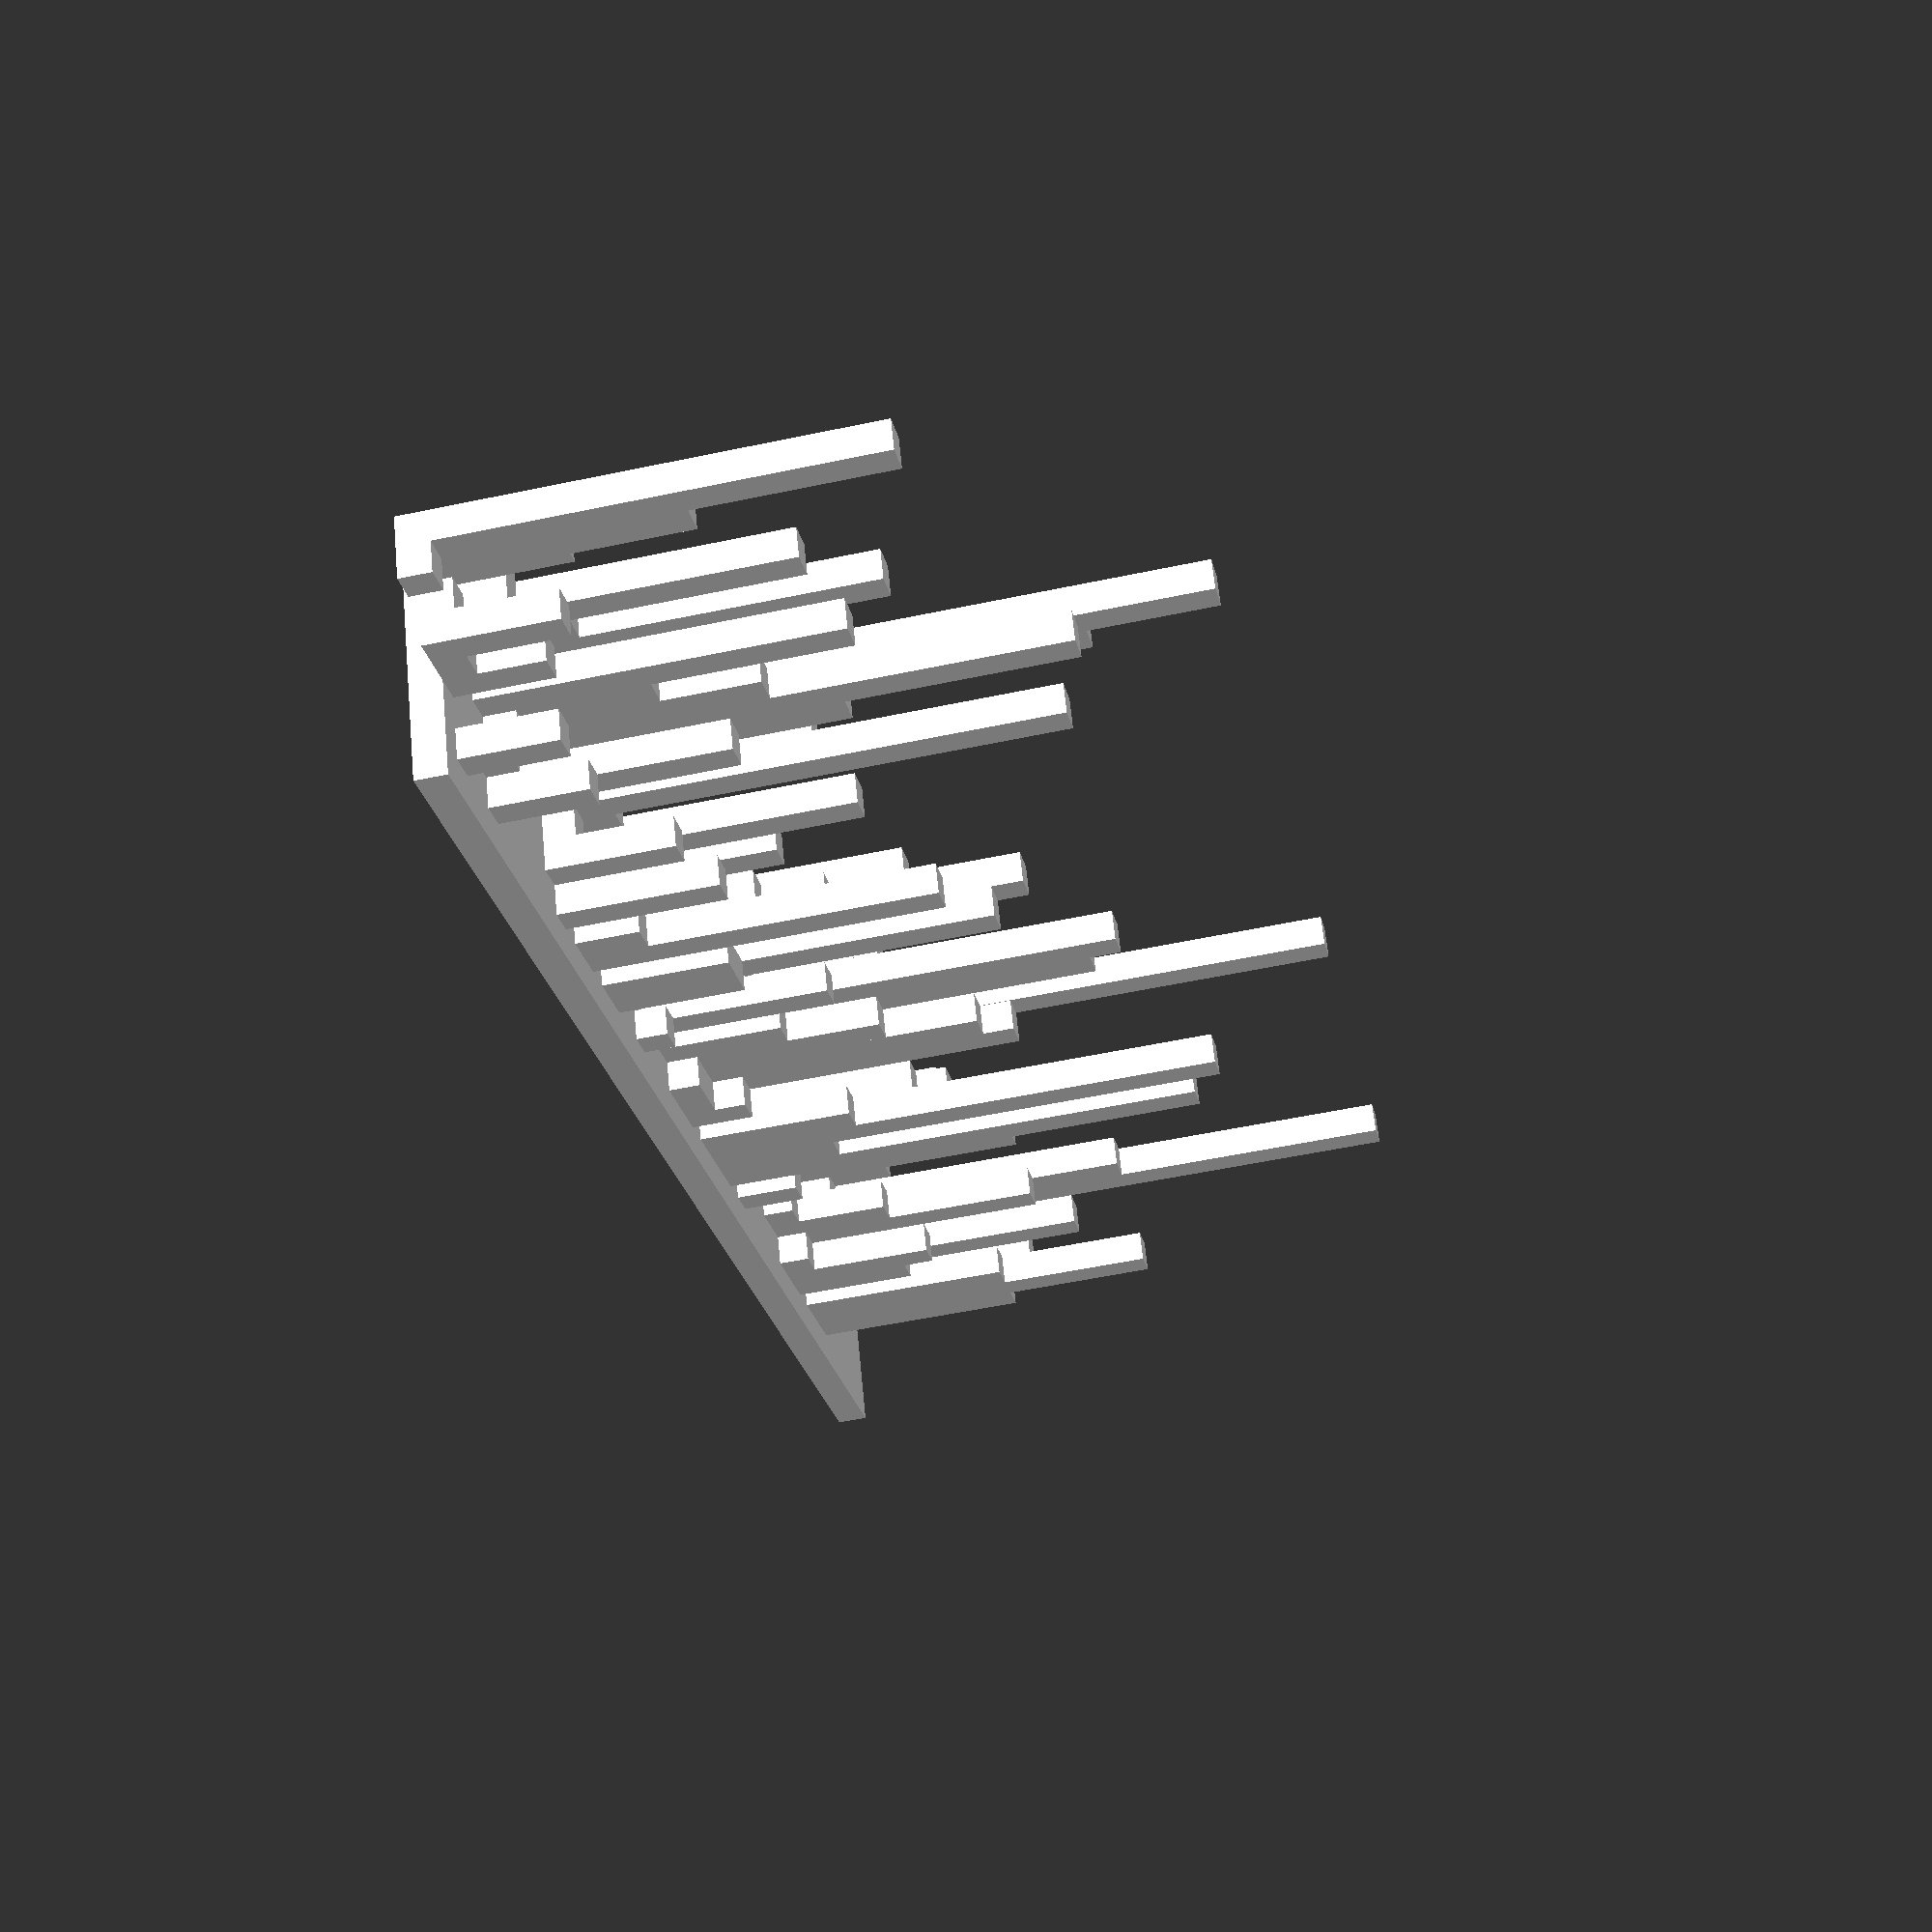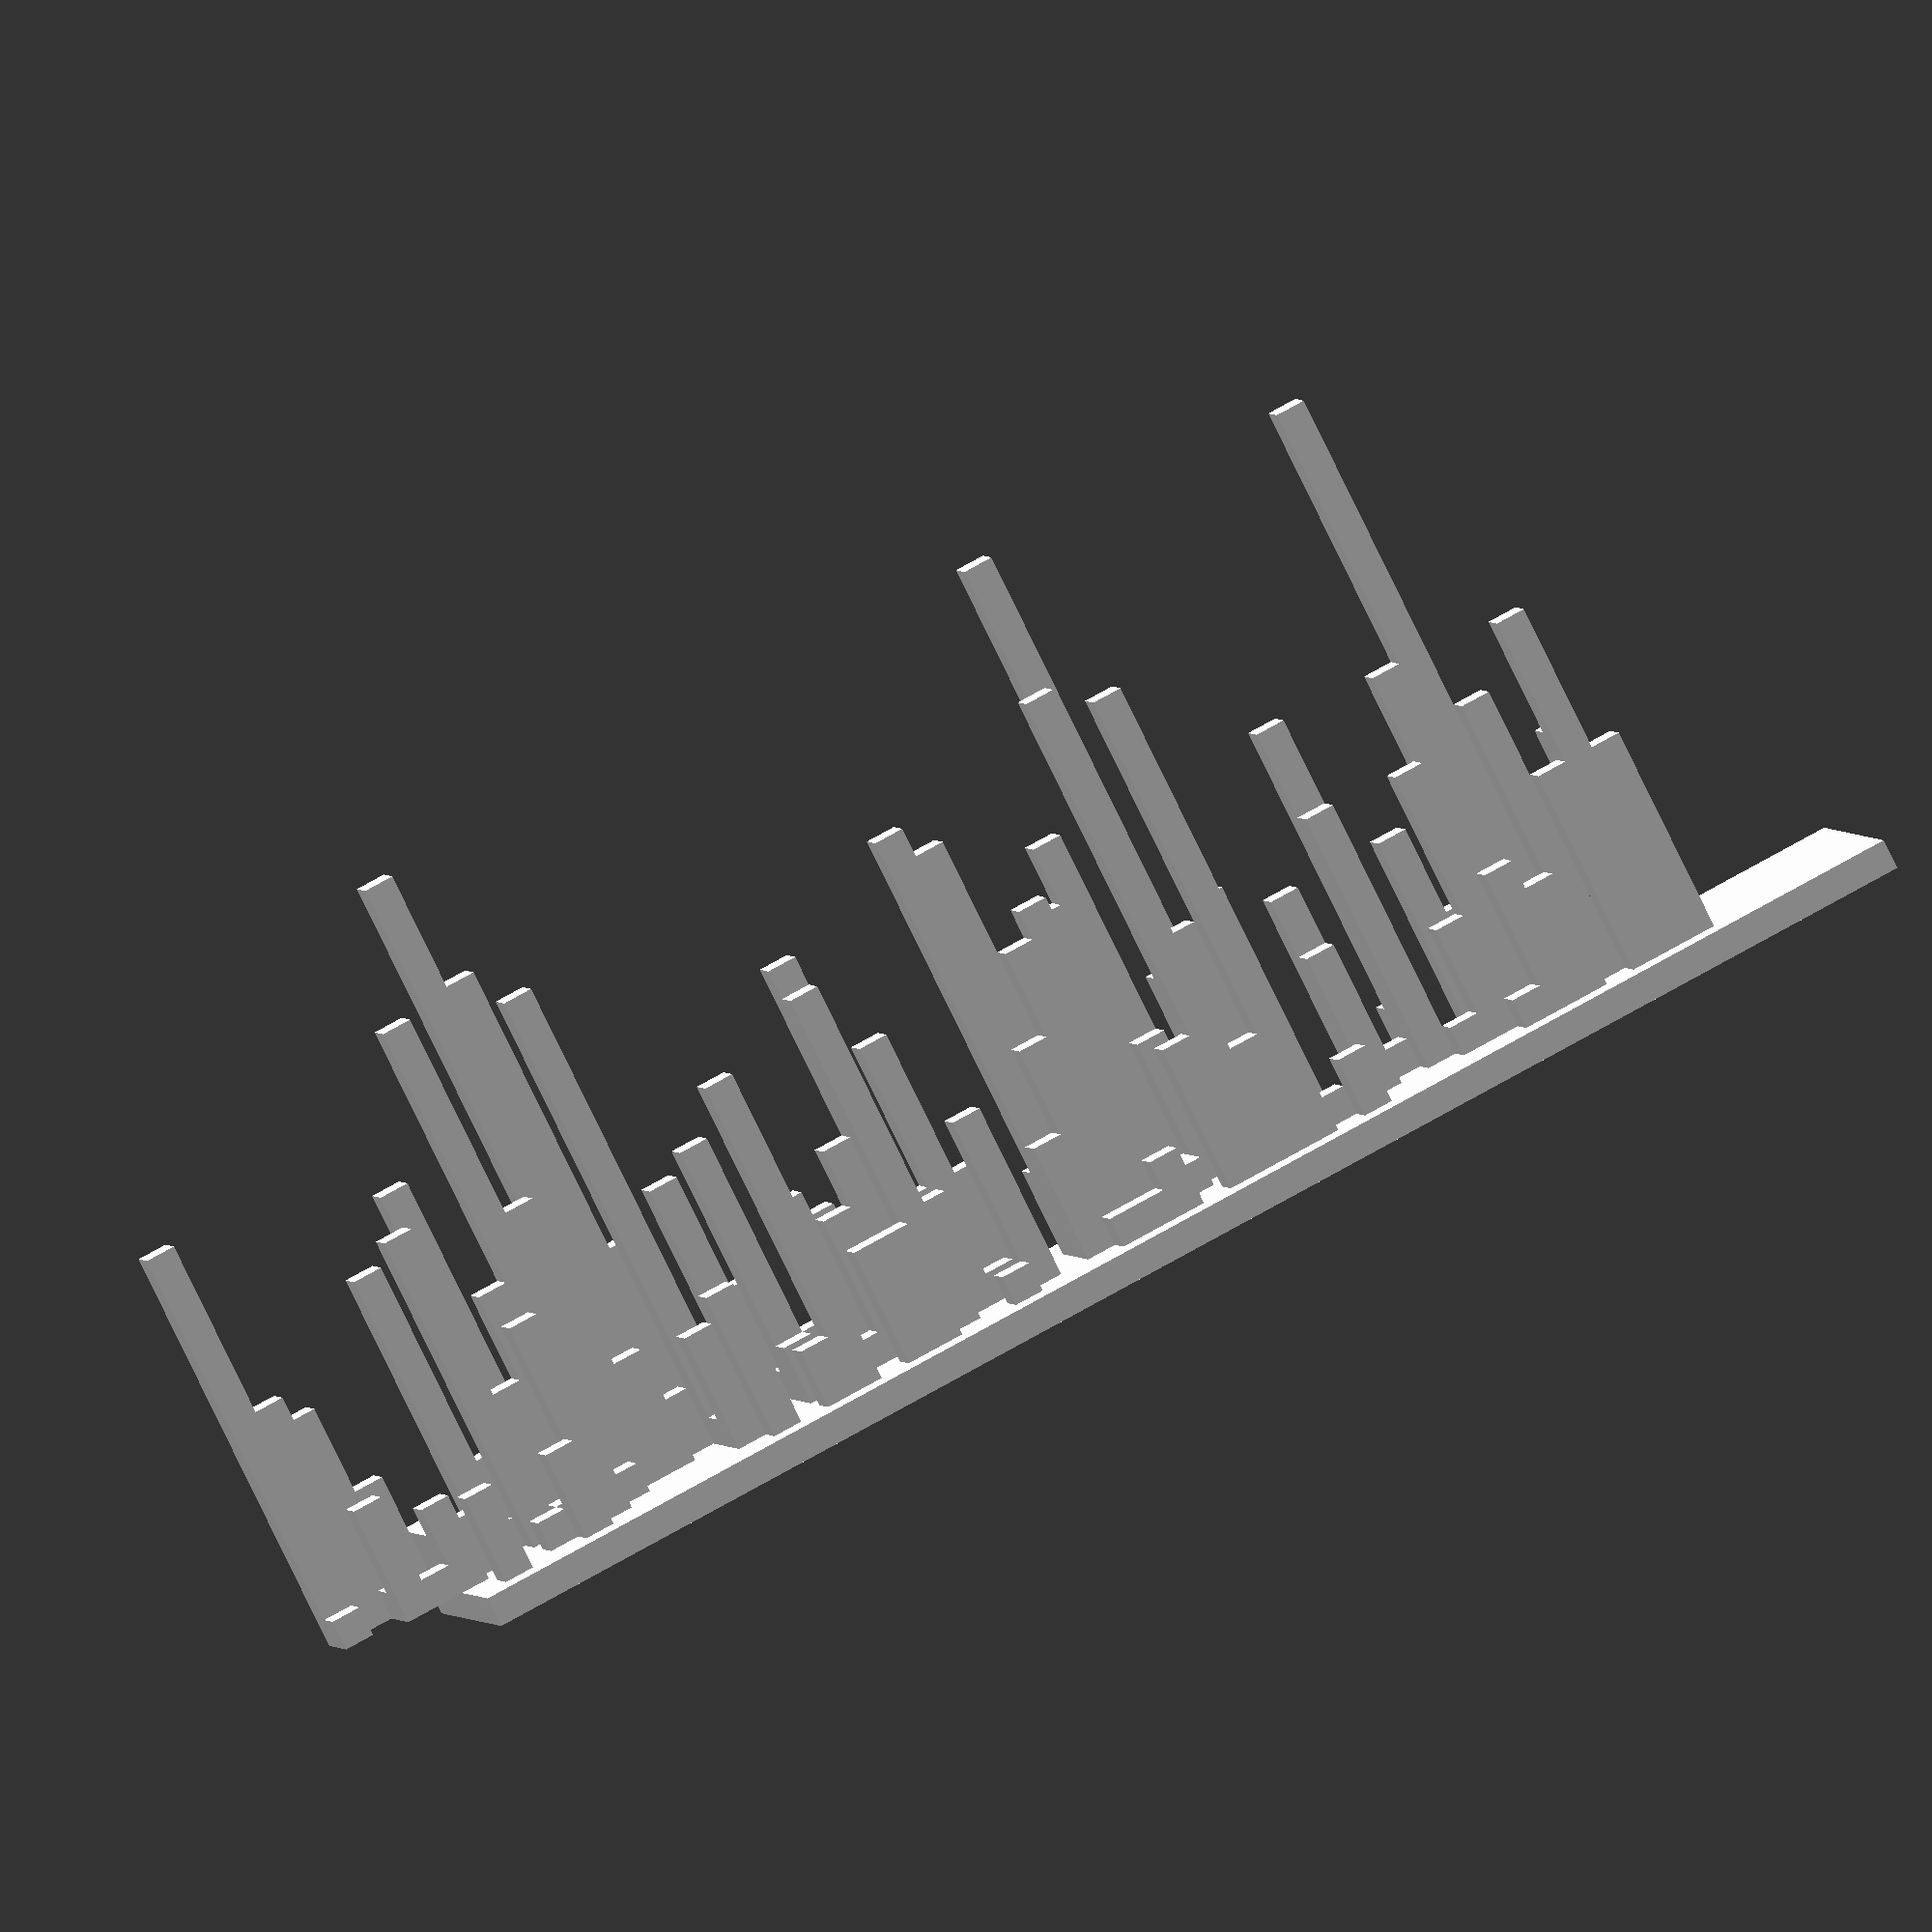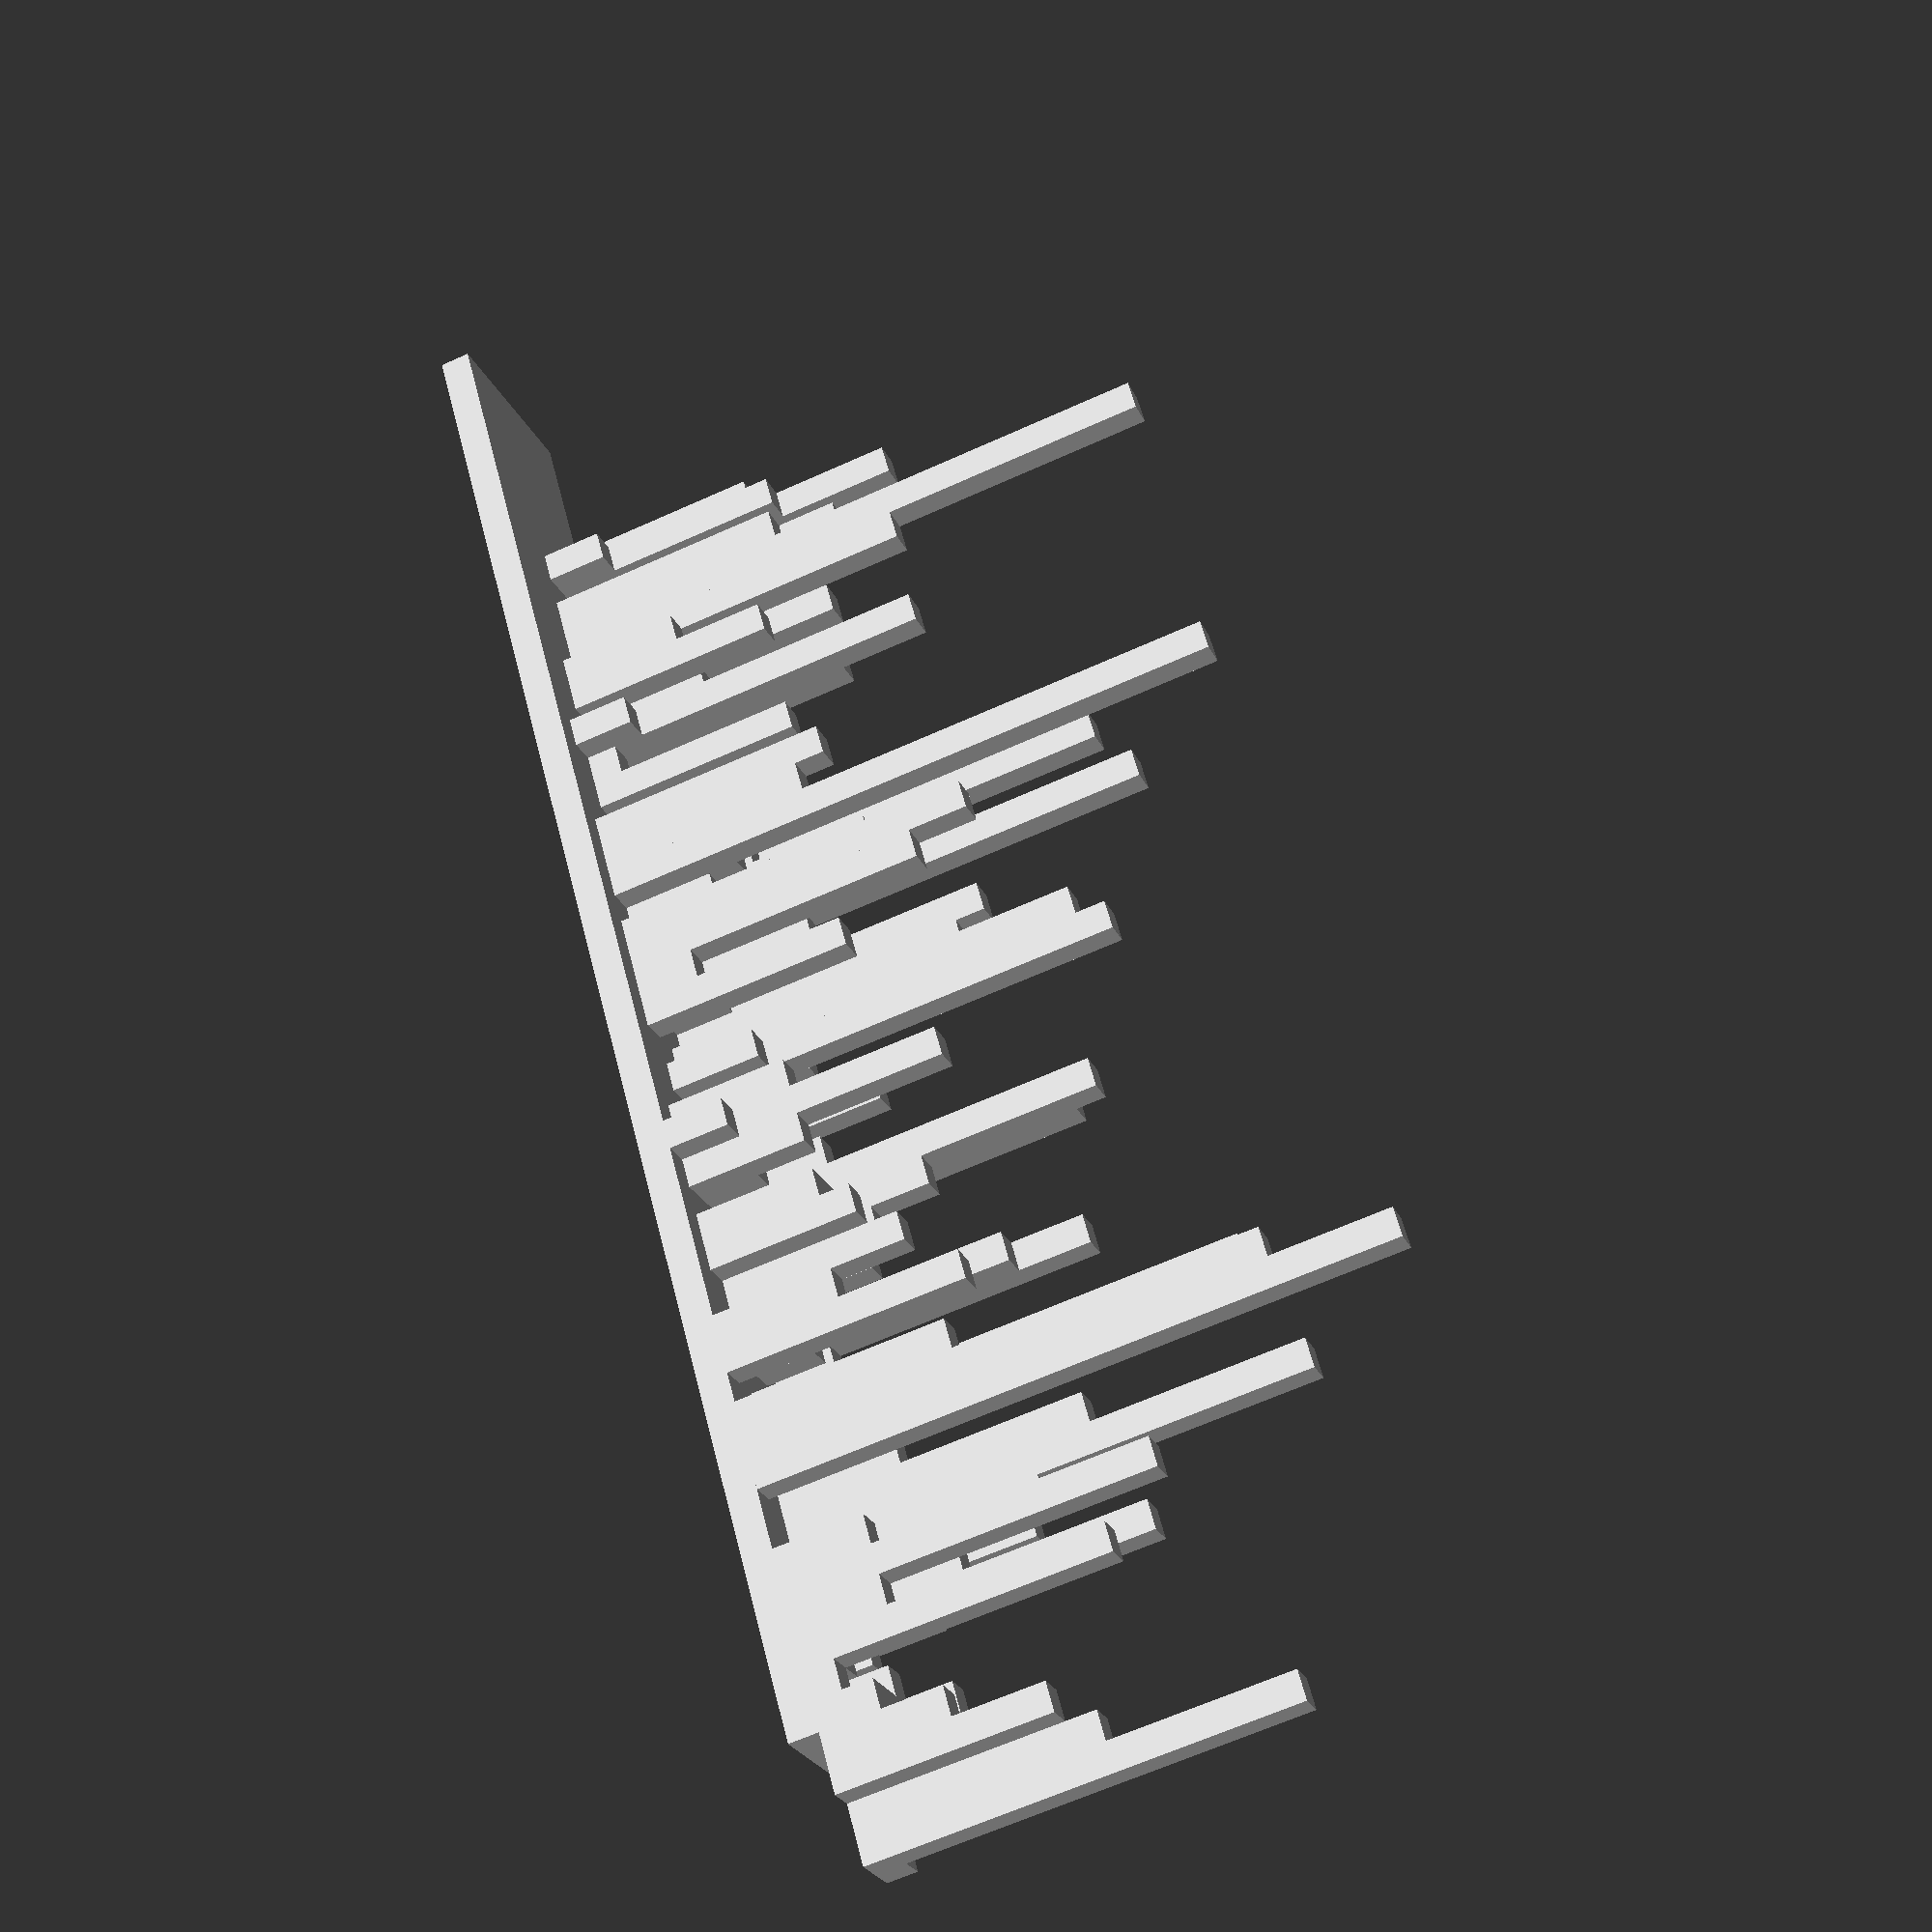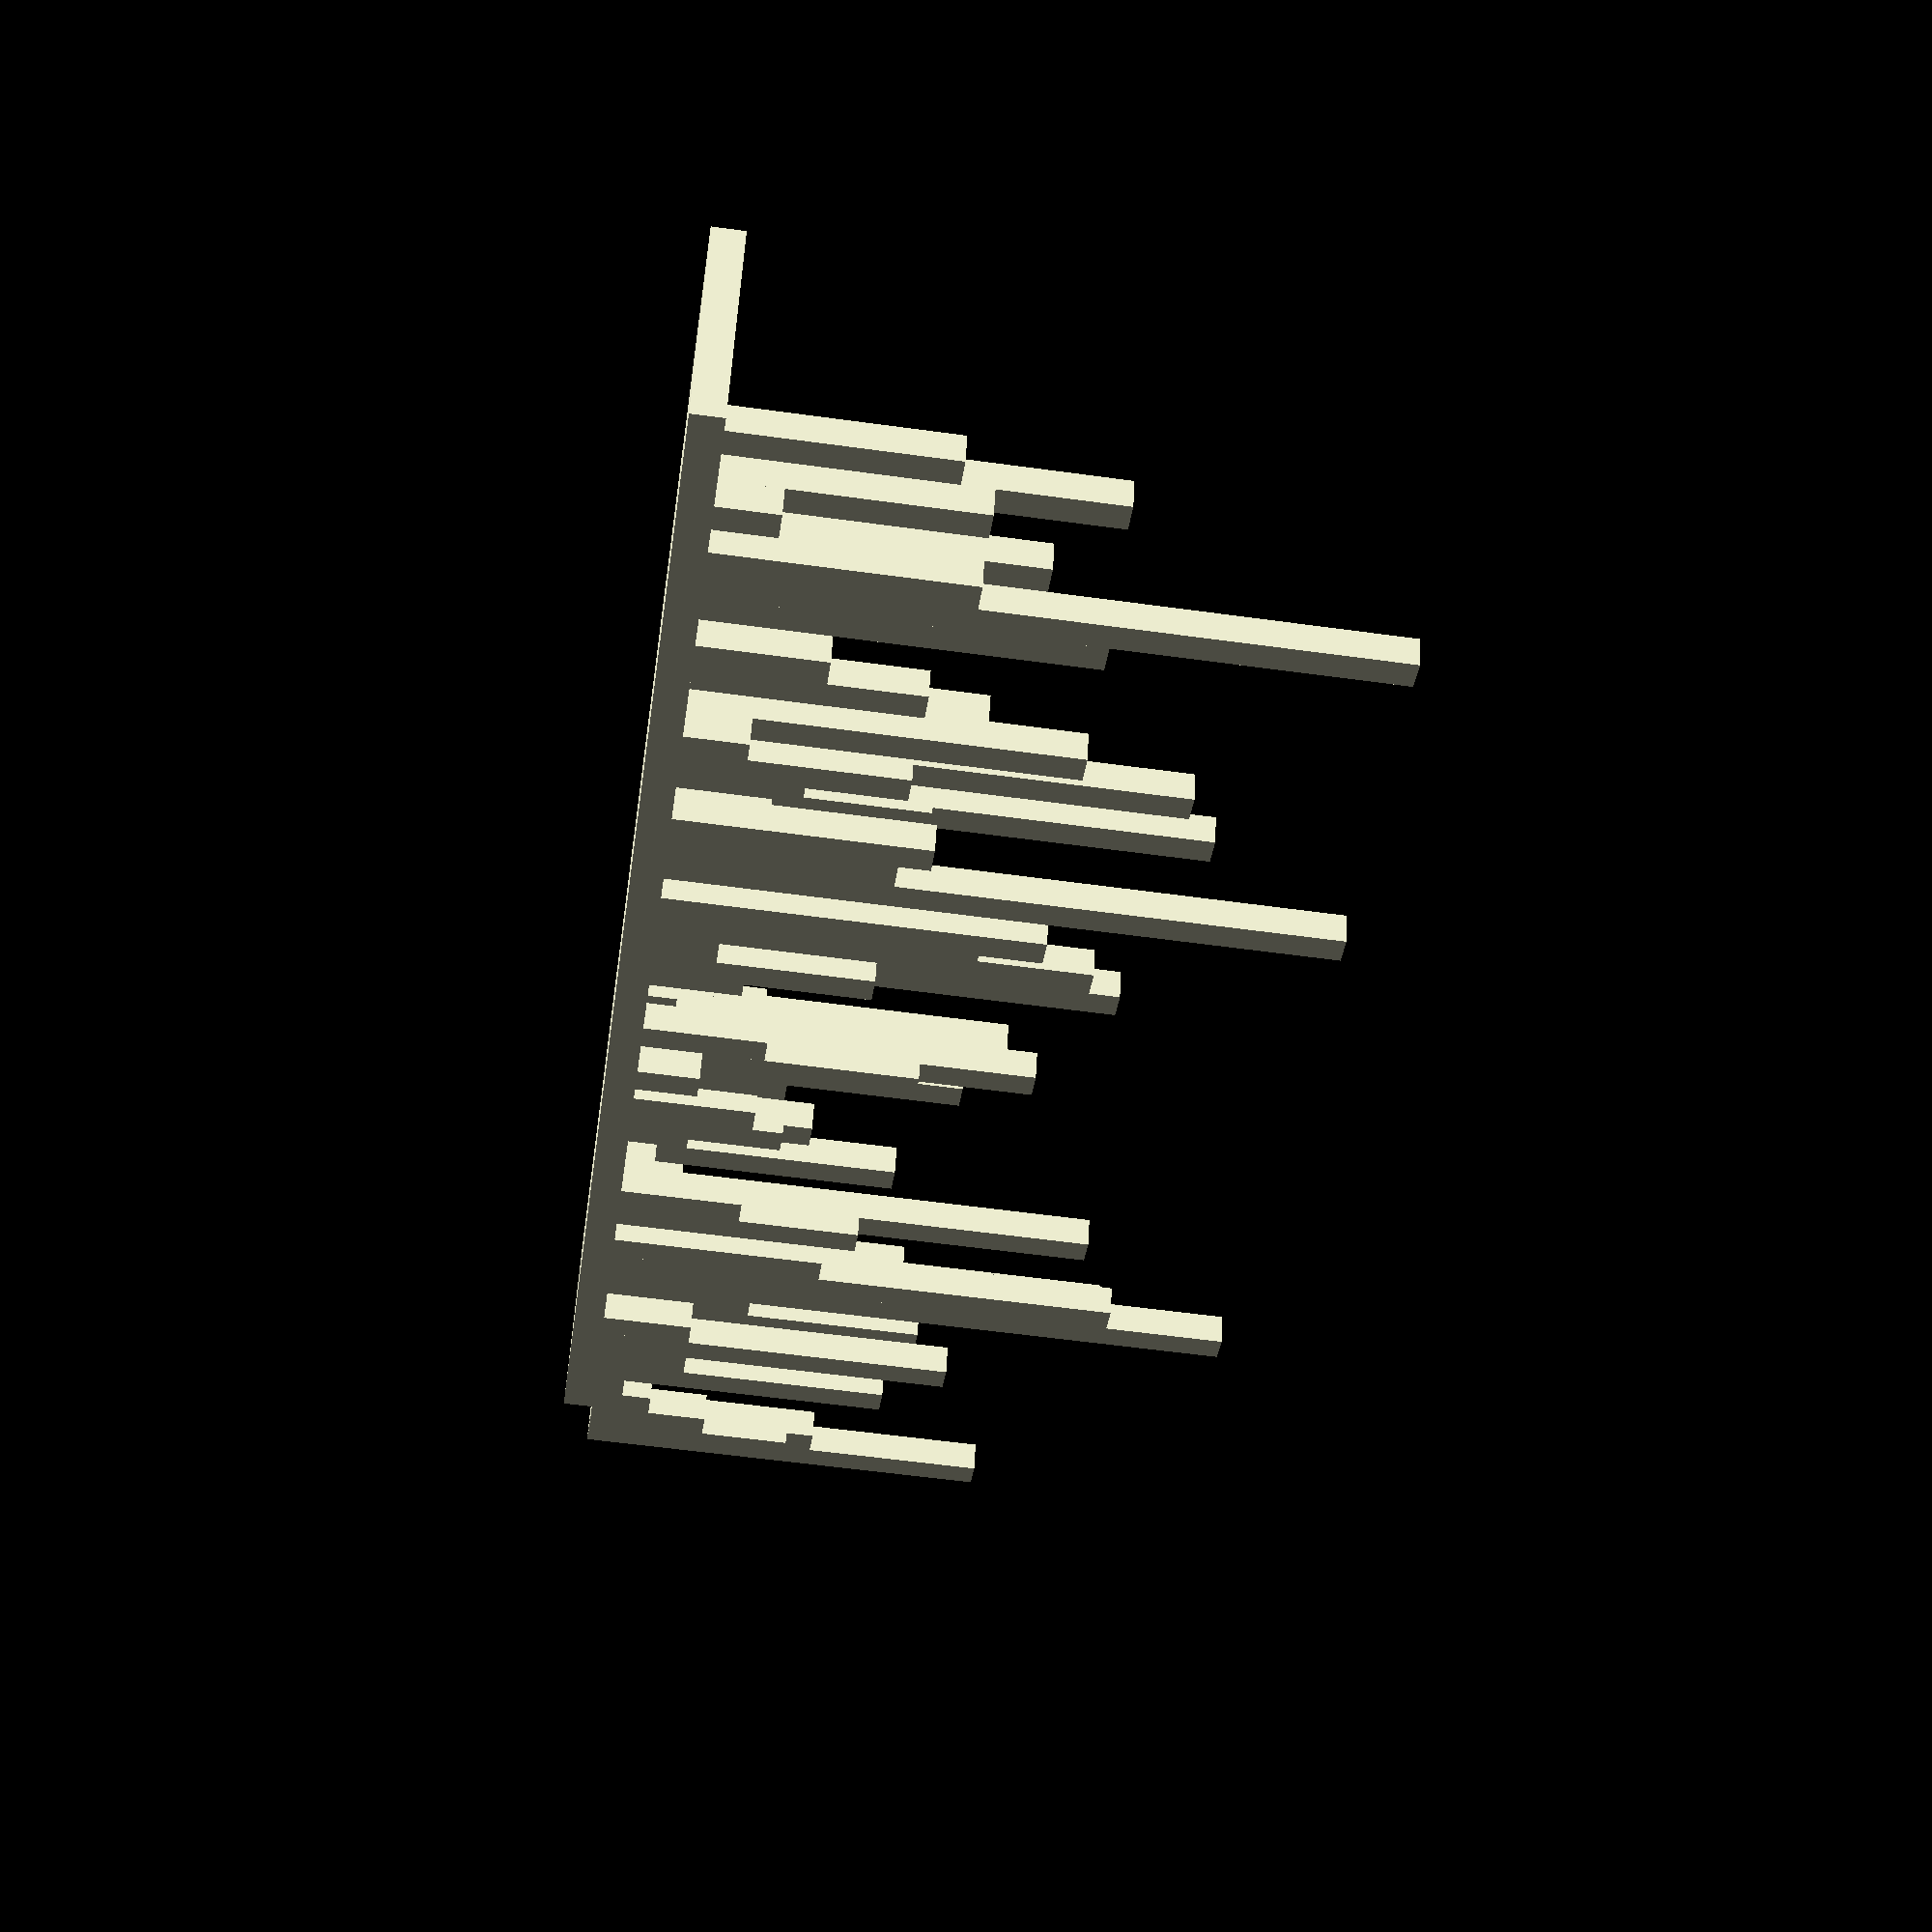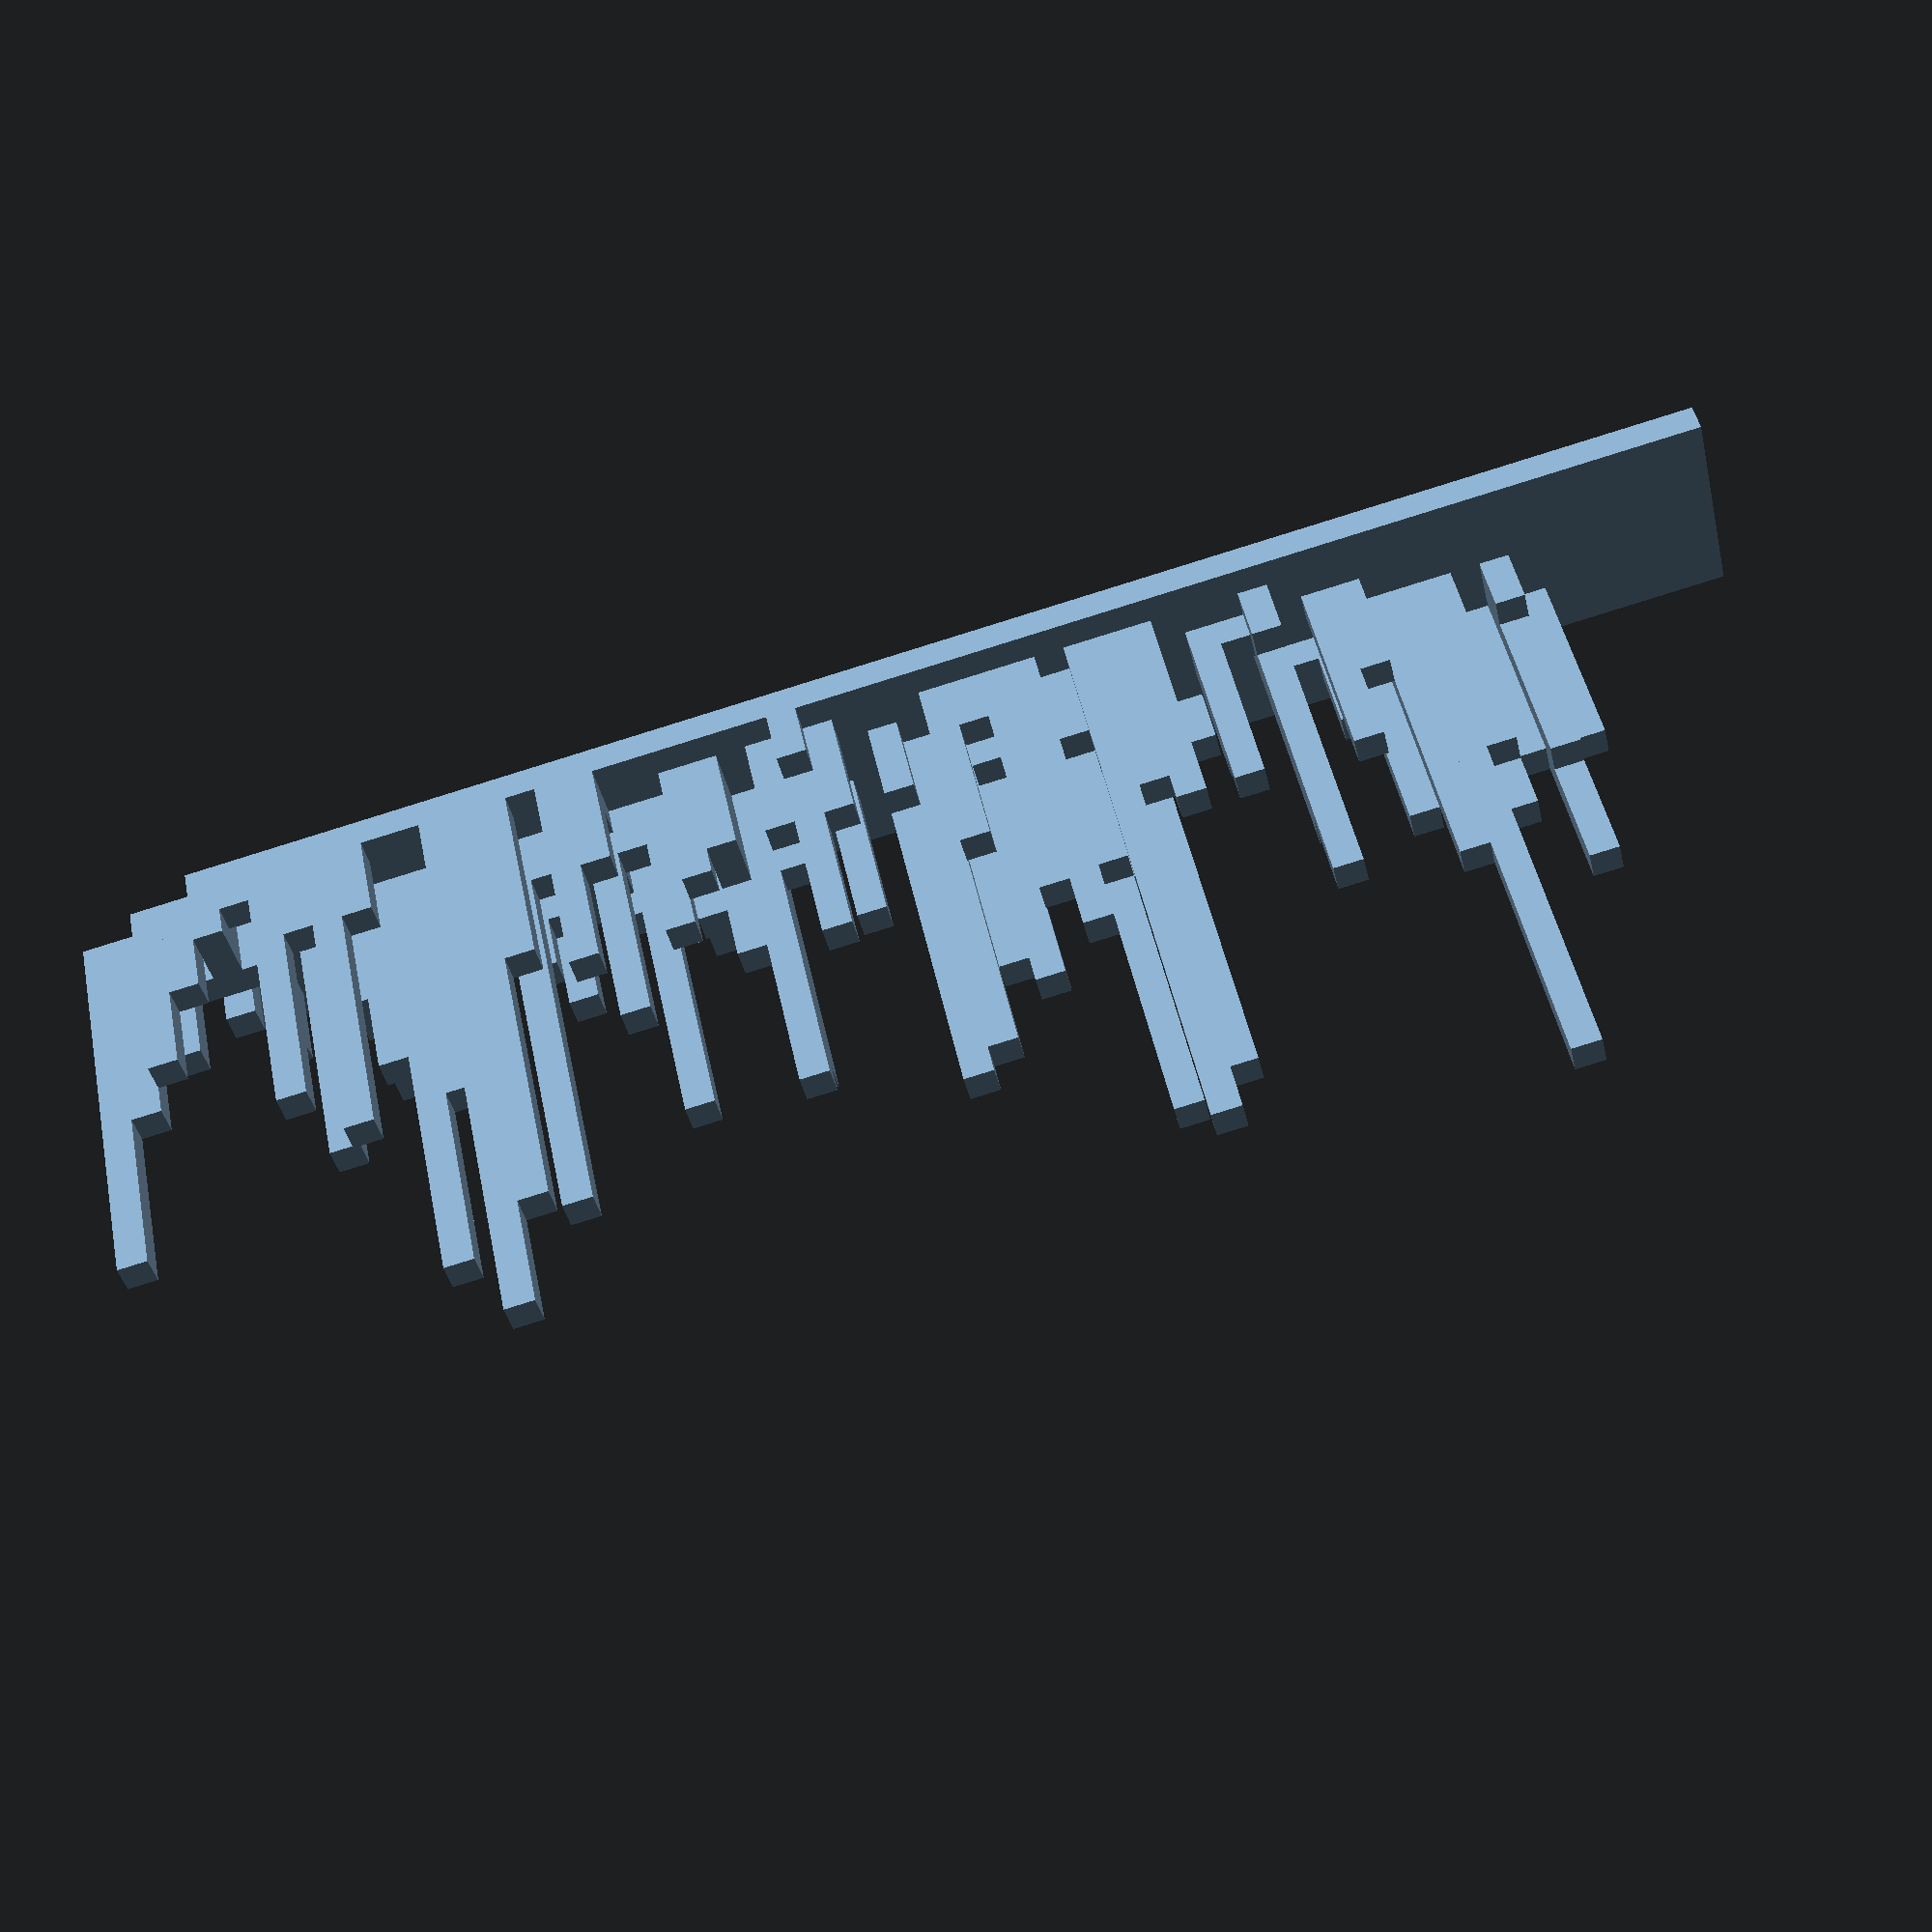
<openscad>
// this file is mostly working, but the grid seems to not be matching up exactly with the github cal
// wanting to hulk smash openscad right now so I'm leaving it alone for a couple of days

// github/tmpvar (with 5 added leading zeros)
graphCal = [0,0,0,0,0,0,0,0,0,0,0,0,0,0,0,0,0,0,0,0,0,0,0,0,0,0,0,0,0,0,0,0,0,2,0,0,0,0,0,0,4,8,0,7,17,21,0,0,3,12,3,10,1,2,4,7,0,0,0,0,2,0,2,4,3,9,9,4,1,0,3,4,11,5,5,0,1,0,9,1,0,0,0,0,0,0,0,2,3,0,0,0,0,0,0,0,0,0,0,0,2,1,0,0,0,2,4,0,0,0,0,8,6,14,7,2,7,15,9,2,0,0,8,4,2,0,0,16,6,1,0,11,10,4,13,9,10,13,10,17,13,7,8,8,3,5,4,2,11,1,0,0,2,1,2,8,6,2,0,0,0,0,1,1,0,0,0,1,1,1,1,12,0,0,0,0,0,0,0,1,1,0,6,0,0,1,0,0,0,0,0,0,0,1,0,0,0,0,0,0,0,0,0,1,1,0,2,0,2,3,4,4,0,1,5,1,0,4,8,0,1,0,0,0,5,0,0,0,3,11,7,0,0,2,0,2,7,0,0,0,5,0,0,0,0,0,1,5,3,1,0,0,0,0,0,0,0,0,0,0,0,0,0,0,0,0,0,0,0,0,0,0,0,0,0,0,0,0,0,0,0,0,0,0,0,0,2,0,1,3,0,0,0,0,0,0,0,0,0,0,0,0,4,0,1,0,0,3,9,0,0,0,0,0,0,0,0,0,0,0,1,2,0,0,2,0,0,0,0,0,1,0,0,0,0,0,0,0,0,0,0,0,0,0,0,0,0,0,0,0,0,0,0,0,4,6,16,6,0,8,0,0,0,0,2,0,0,0,1,2,1];

// draw the plate
translate([0.5, 0.5, -0.5])cube([26, 3.5, 0.5]);

// draw the bars
for (m = [0 : 56]) {
  for (i = [0 : 6]) {	
  translate([m*0.5, i*0.5, 0])cube([0.5, 0.5, graphCal[(m*i)+1]*0.5]);
  echo(graphCal[m*i]);
  }
}
</openscad>
<views>
elev=51.7 azim=154.5 roll=283.0 proj=p view=solid
elev=78.7 azim=162.4 roll=25.8 proj=o view=solid
elev=244.2 azim=233.3 roll=245.5 proj=p view=wireframe
elev=237.9 azim=158.2 roll=278.1 proj=p view=wireframe
elev=133.4 azim=347.0 roll=191.4 proj=p view=solid
</views>
